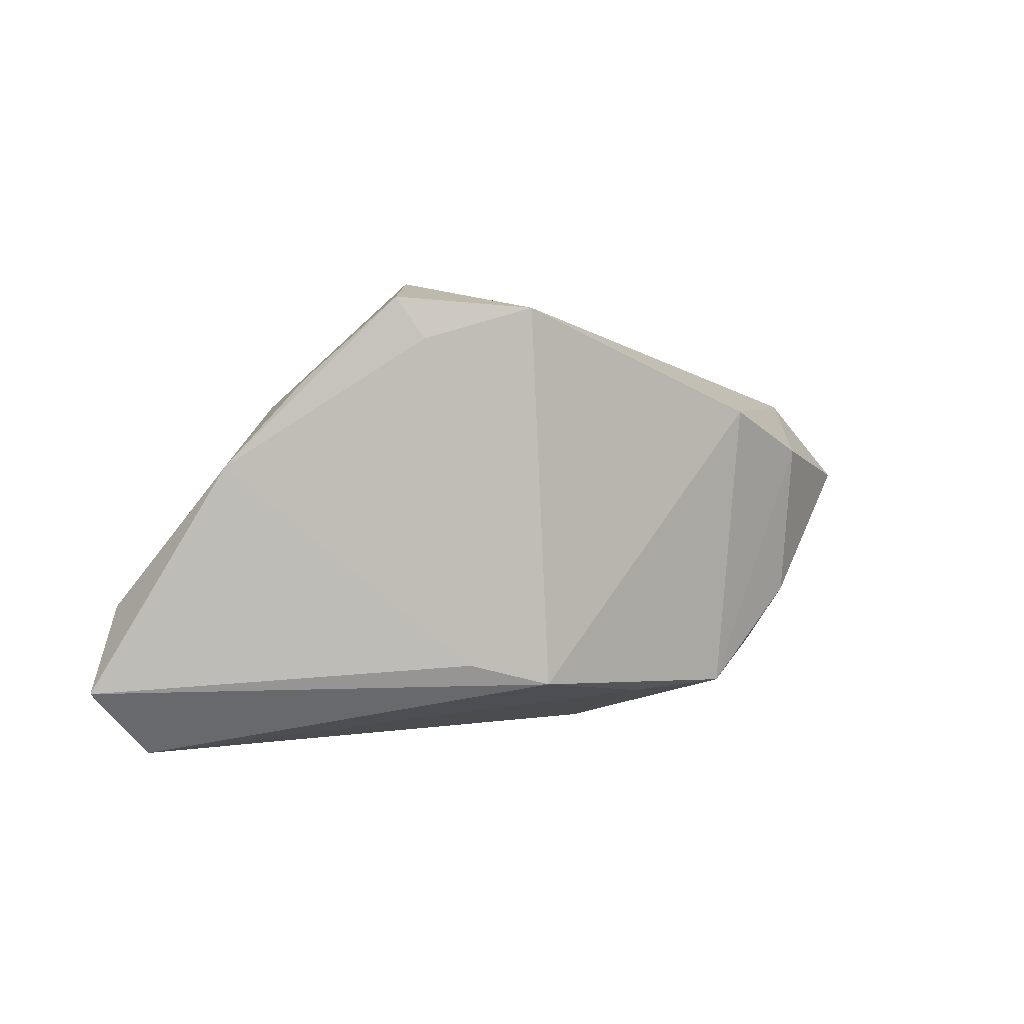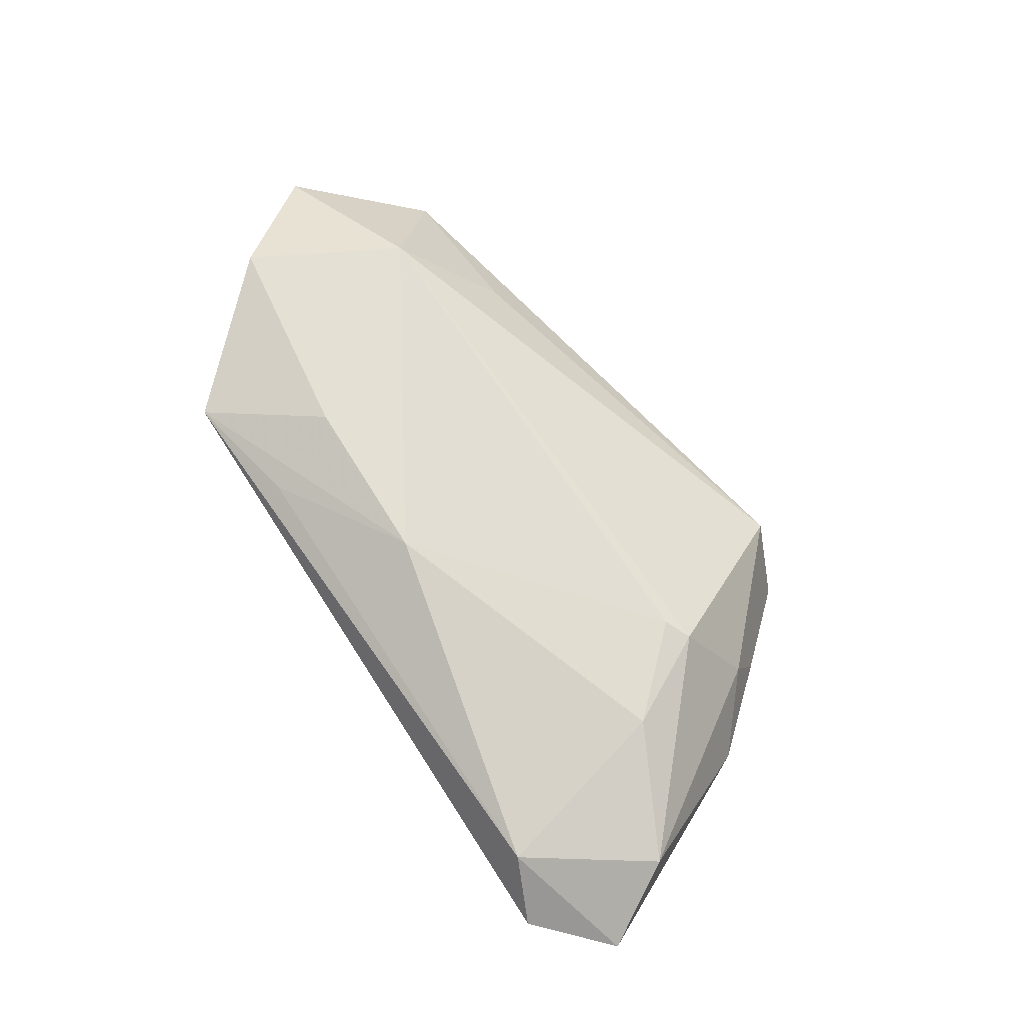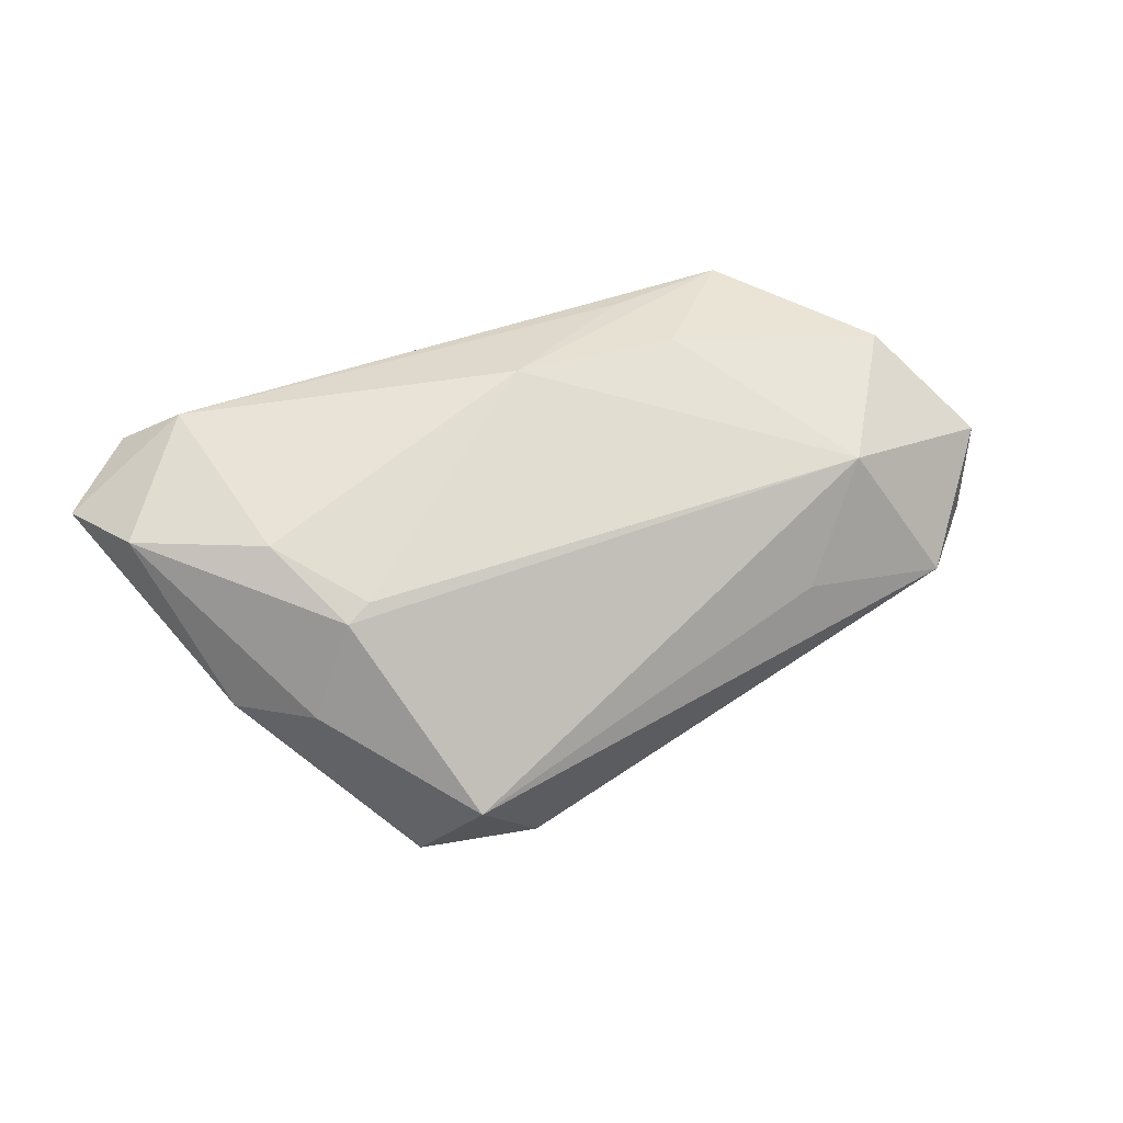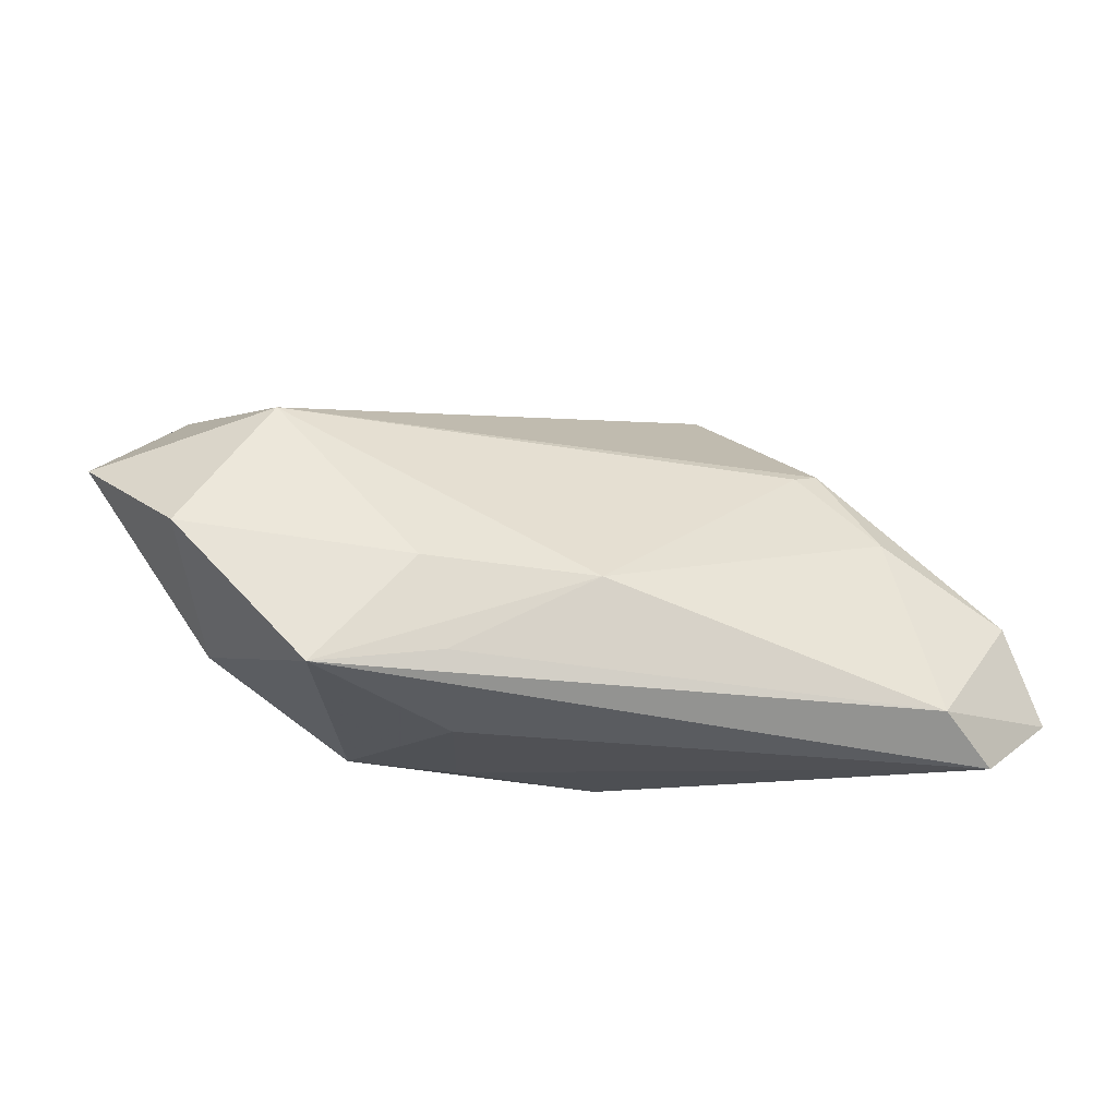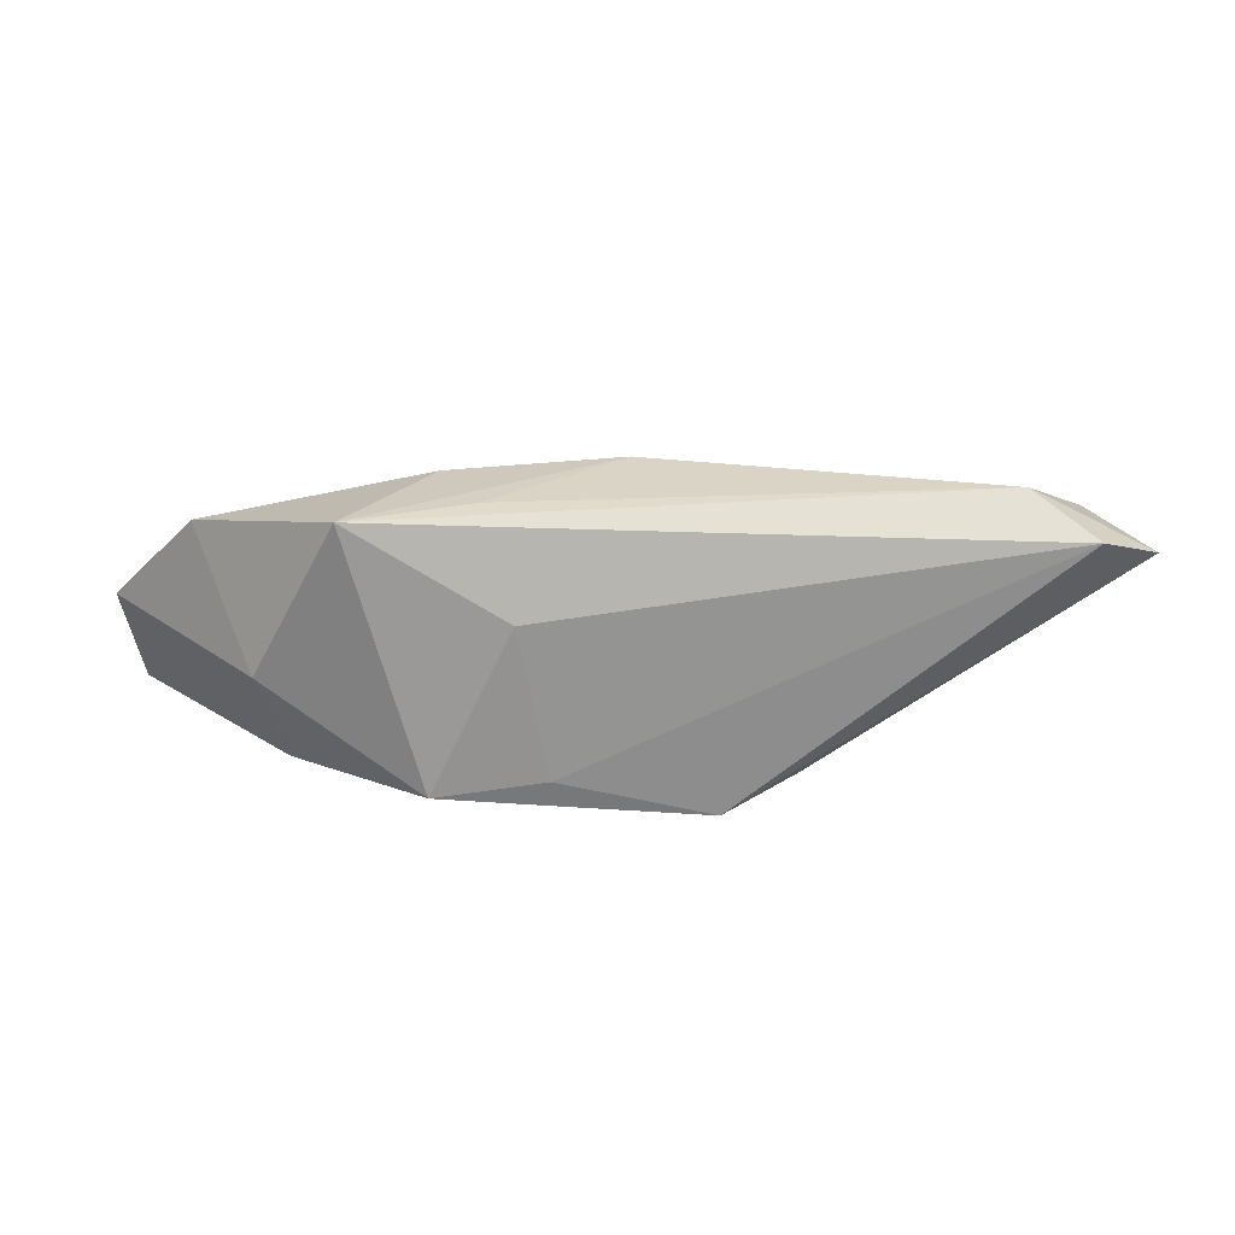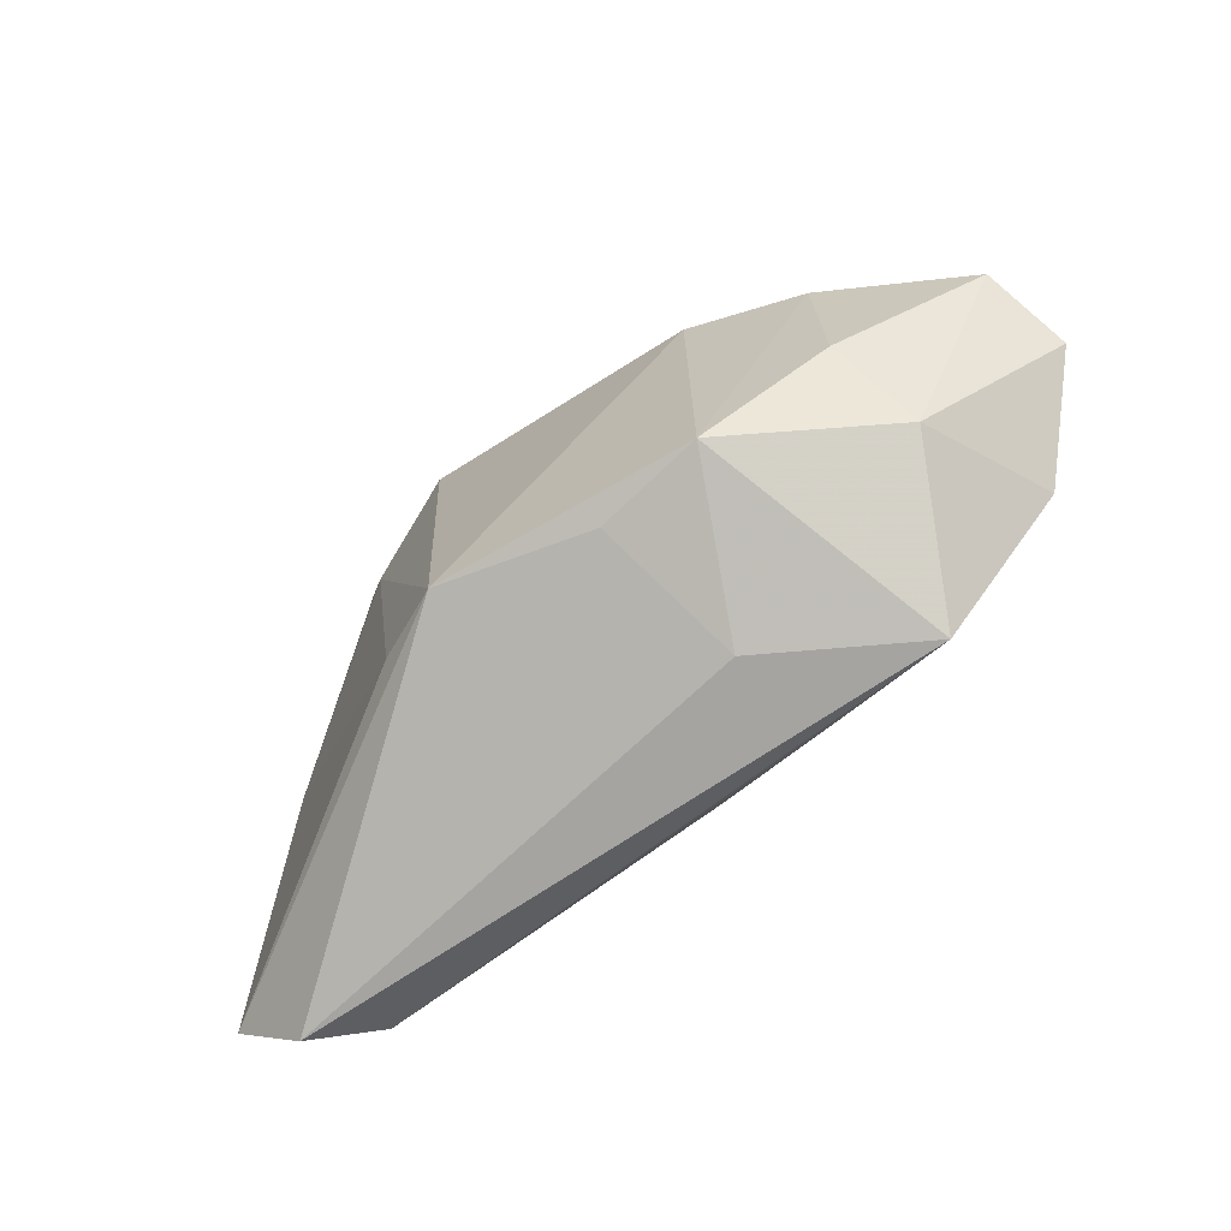
<metadata>
{"format":"obj","ext":"obj","renderer":"f3d","projection":"perspective","resolution":1024,"background":"white","views":[{"elev":1.7,"azim":141.8,"up":"+Y"},{"elev":75.6,"azim":57.1,"up":"+Z"},{"elev":56.1,"azim":161.0,"up":"+Z"},{"elev":-36.8,"azim":-14.3,"up":"+Y"},{"elev":6.5,"azim":-4.6,"up":"+Z"},{"elev":-70.9,"azim":-144.0,"up":"+Y"}]}
</metadata>
<code>
v 0.03811 0.01832 0.003052
v 0.03164 0.01318 0.01387
v -0.01241 -0.02534 0.002988
v 0.02182 0.03453 -0.003594
v -0.05846 0.003936 0.003891
v -0.03146 -0.02591 0.01427
v 0.01088 -0.01717 -0.01965
v 0.02963 0.03198 -0.01252
v 0.02663 0.0268 -0.01449
v -0.03763 -0.007172 -0.01389
v -0.0376 0.01017 0.01402
v -0.03802 0.01283 -0.01577
v -0.008276 -0.01978 -0.01502
v -0.01607 -0.0229 0.01608
v -0.02016 -0.01242 0.01907
v -0.04821 -0.008541 0.01345
v 0.03805 0.001011 0.01712
v -0.04718 0.01957 -0.003081
v 0.04728 0.01081 -0.0008425
v 0.05158 -0.02591 0.01152
v 0.001158 -0.0128 0.02056
v 0.06047 -0.0175 0.009732
v -0.05564 0.009118 -0.006527
v -0.02805 0.0202 0.002889
v 0.02014 -0.01452 -0.01537
v -0.04114 -0.01531 -0.003677
v 0.0382 0.02158 -0.004665
v 0.05437 -0.007121 0.01446
v 0.01367 0.03089 -0.01965
v -0.02183 -0.01912 -0.0168
v -0.02346 0.01824 -0.01965
v 0.02835 0.0115 0.01479
v 0.04394 -0.02258 0.01747
f 22 7 25
f 20 7 22
f 31 29 7
f 7 30 31
f 31 30 12
f 26 30 6
f 33 20 22
f 6 20 33
f 13 30 7
f 7 20 13
f 22 25 19
f 16 11 5
f 5 26 16
f 16 26 6
f 18 31 12
f 29 31 18
f 5 11 18
f 18 11 24
f 23 26 5
f 5 18 23
f 23 18 12
f 3 20 6
f 3 13 20
f 6 30 3
f 30 13 3
f 22 19 28
f 28 33 22
f 2 28 1
f 1 28 19
f 9 19 25
f 8 19 9
f 9 25 7
f 7 29 9
f 29 8 9
f 30 26 10
f 26 23 10
f 12 30 10
f 10 23 12
f 6 33 14
f 14 21 6
f 33 21 14
f 15 16 6
f 6 21 15
f 11 16 15
f 15 21 11
f 17 21 33
f 33 28 17
f 17 28 2
f 27 19 8
f 27 1 19
f 4 8 29
f 4 27 8
f 1 27 4
f 2 1 4
f 29 18 4
f 4 11 2
f 4 18 24
f 24 11 4
f 32 17 2
f 21 17 32
f 2 11 32
f 11 21 32

</code>
